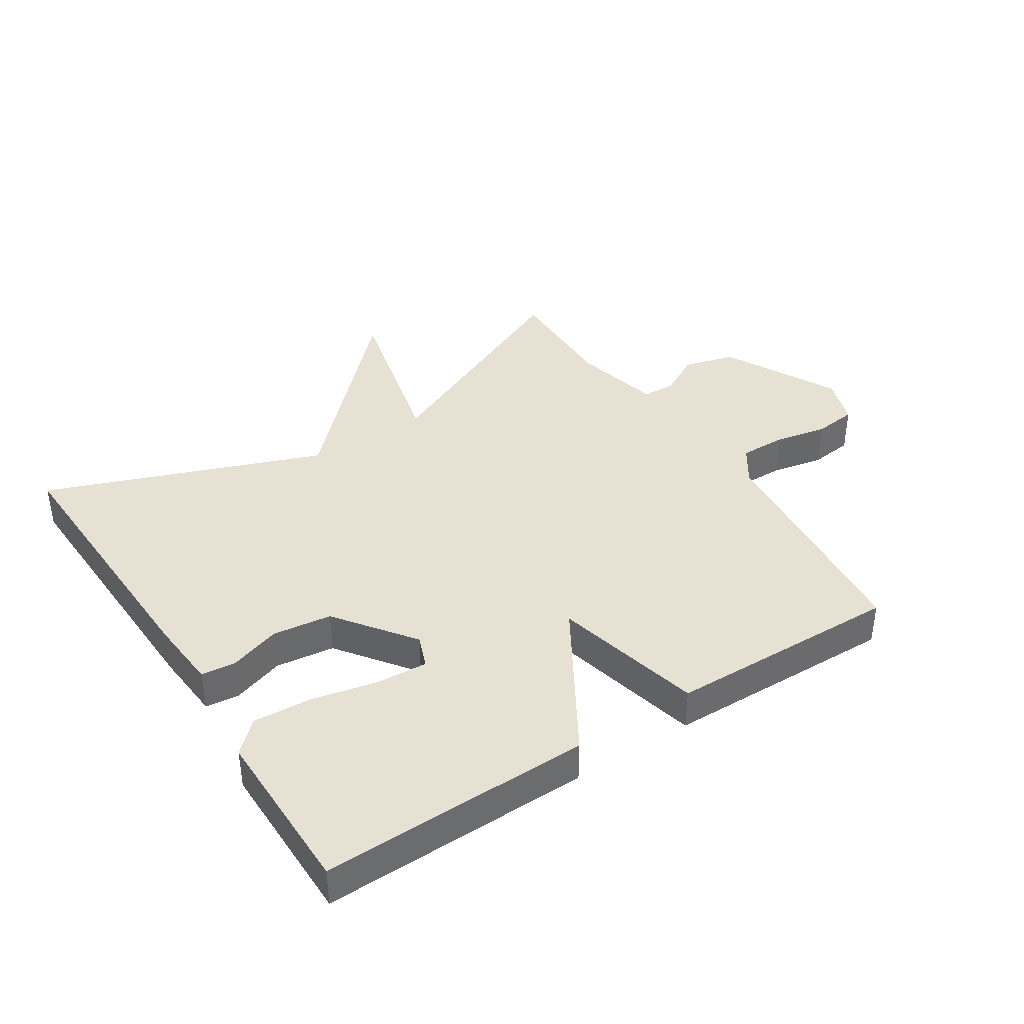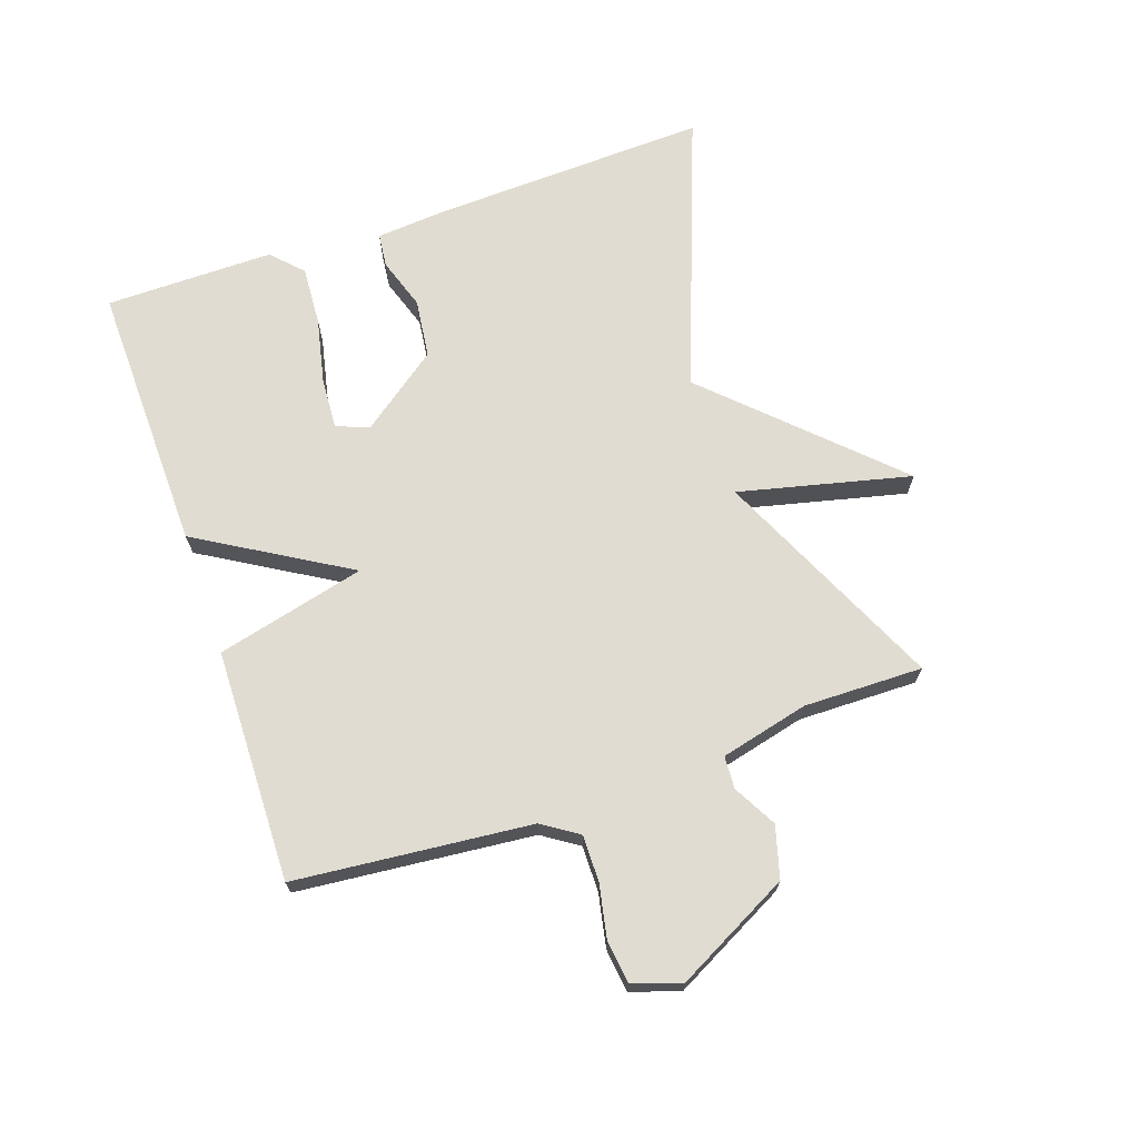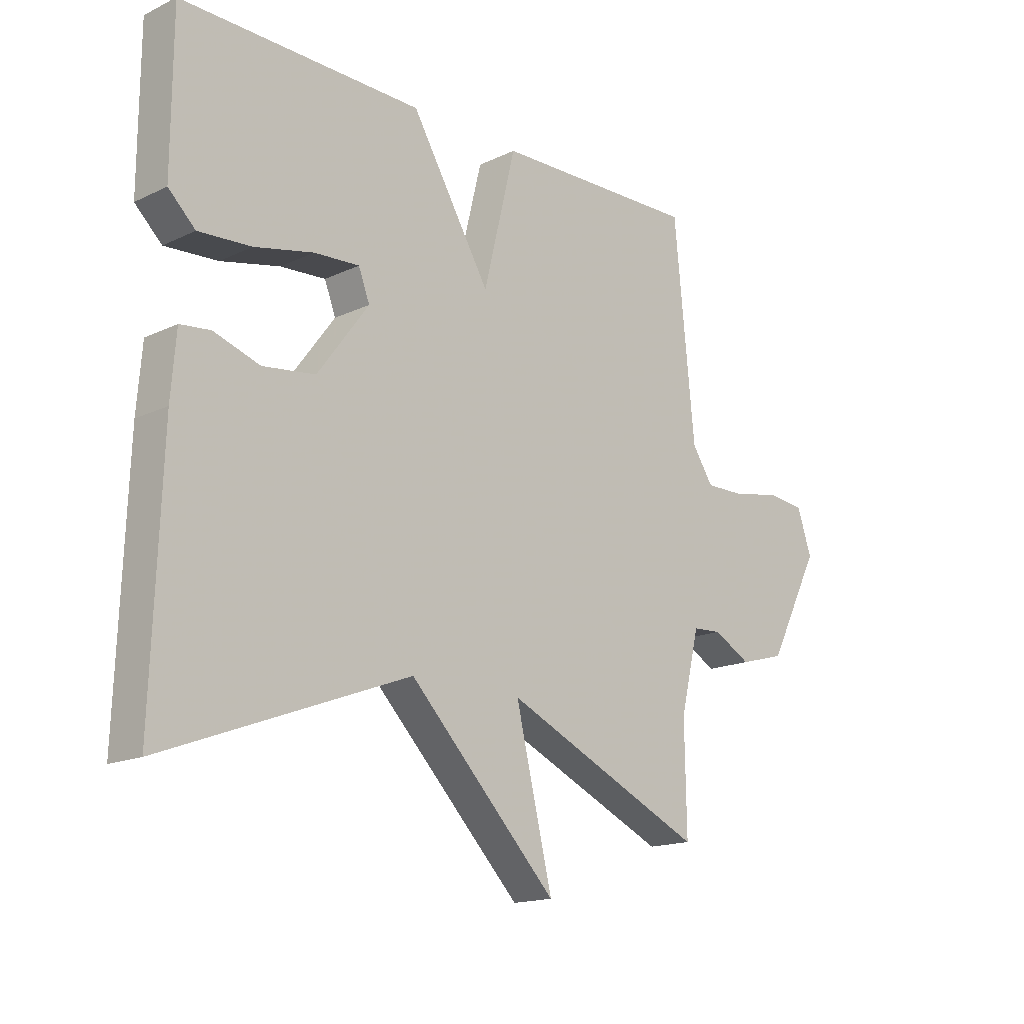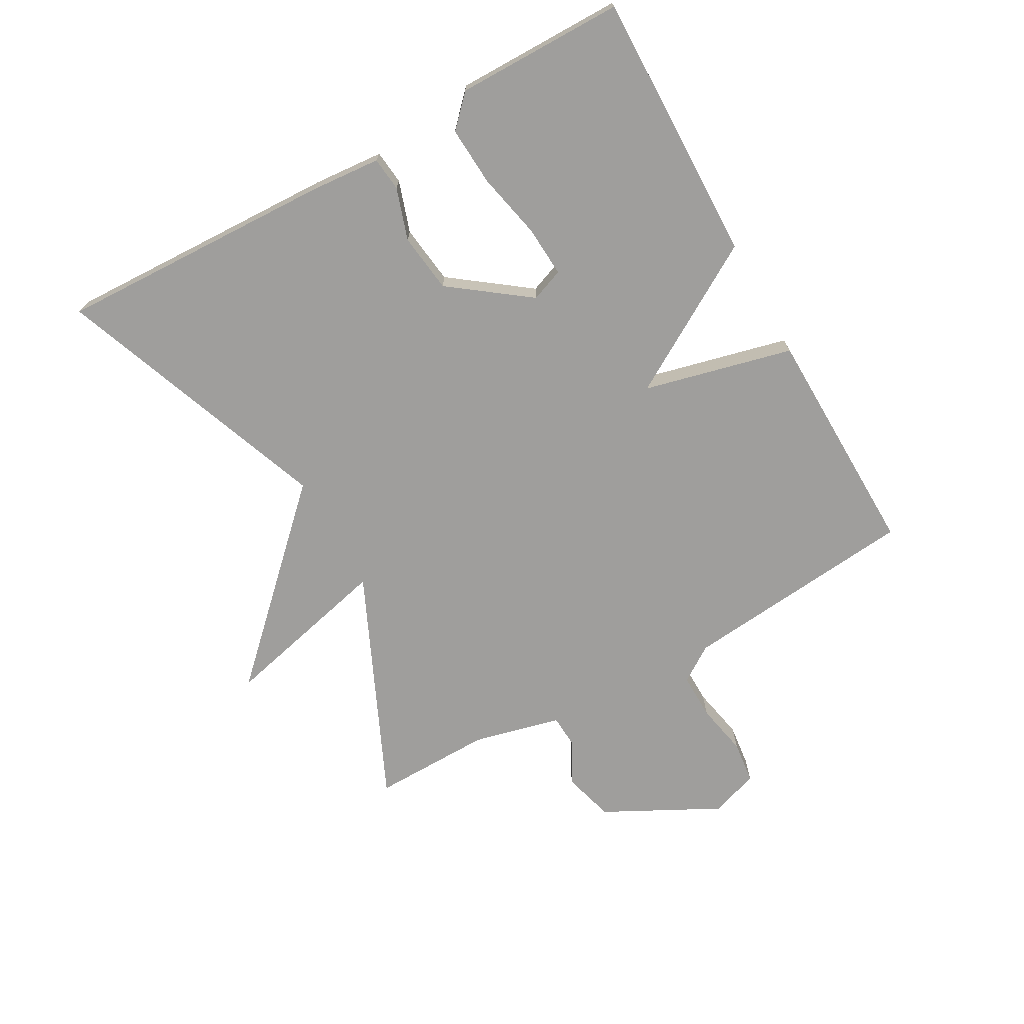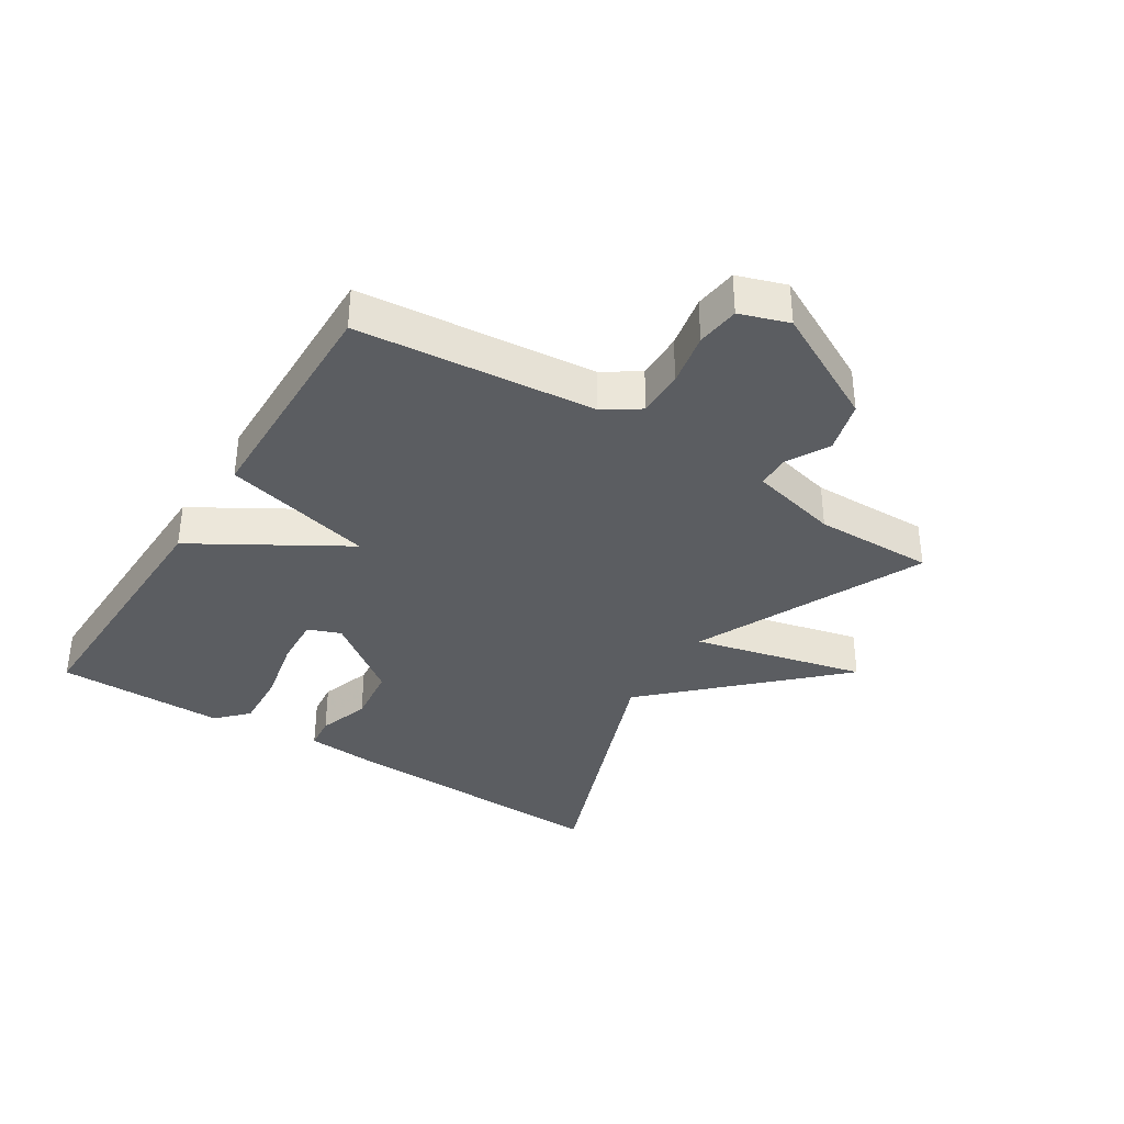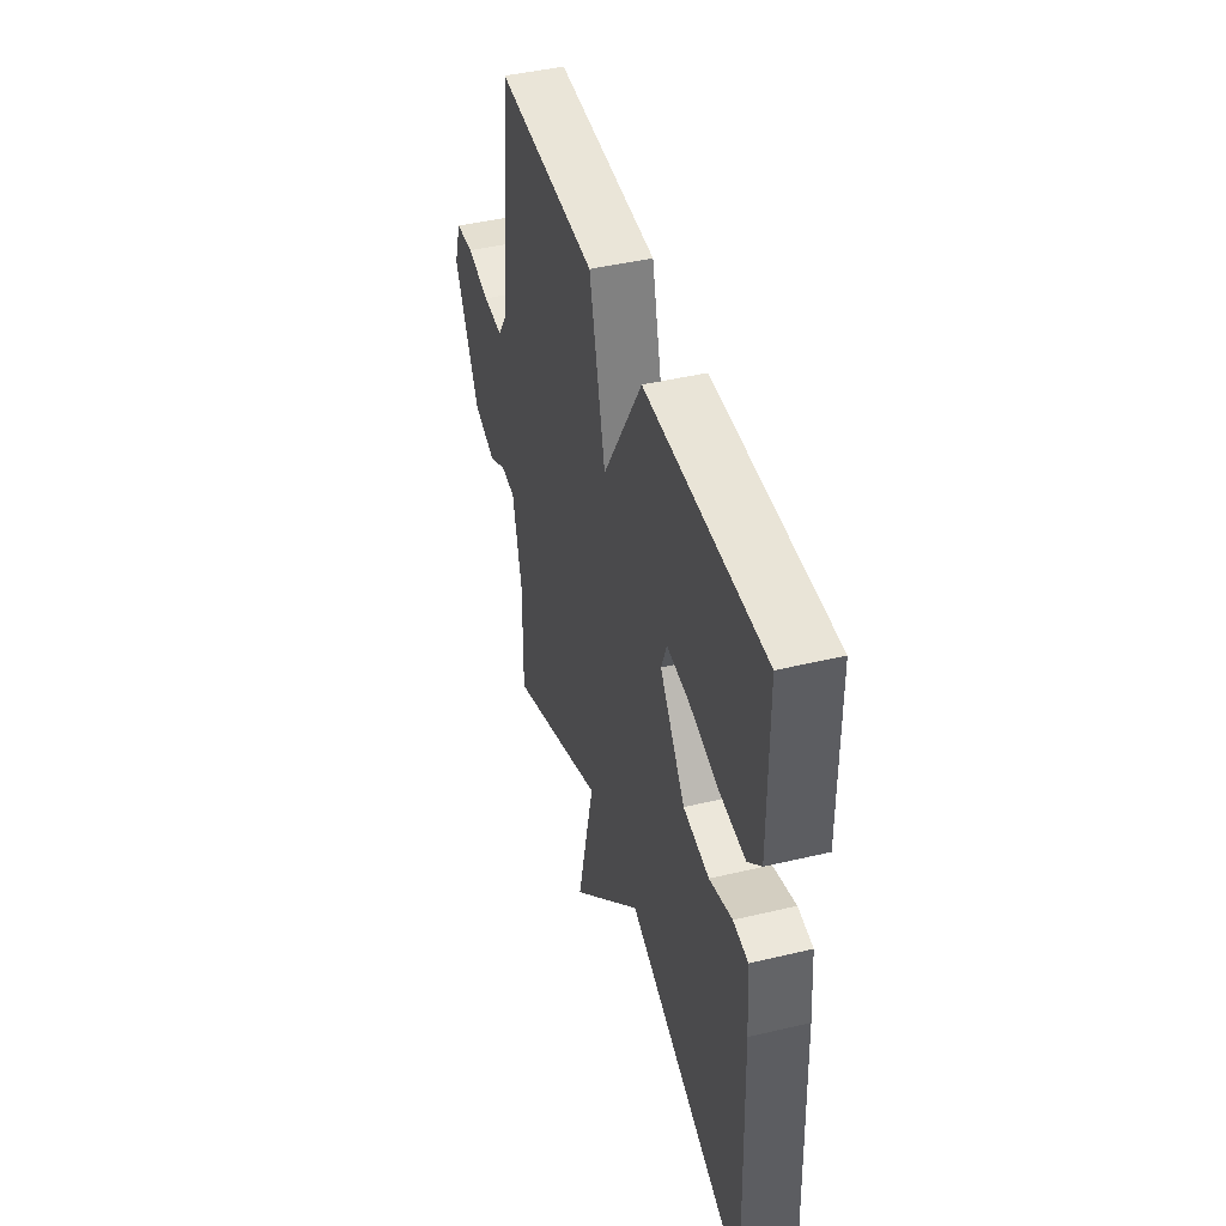
<metadata>
{"format":"obj","ext":"obj","renderer":"f3d","projection":"perspective","resolution":1024,"background":"white","views":[{"elev":39.5,"azim":-32.8,"up":"+Y"},{"elev":69.2,"azim":70.9,"up":"+Y"},{"elev":-16.1,"azim":-45.8,"up":"+Z"},{"elev":-71.0,"azim":-60.8,"up":"+Y"},{"elev":-36.1,"azim":57.6,"up":"+Y"},{"elev":44.0,"azim":-105.6,"up":"+Z"}]}
</metadata>
<code>
v 0.5 0.07 0.5
v 0.537 0.07 0.125
v 0.575 0.07 0.068
v 0.649 0.07 0.069
v 0.733 0.07 0.086
v 0.801 0.07 0.078
v 0.827 0.07 0.001
v 0.733 0.07 -0.181
v 0.651 0.07 -0.204
v 0.583 0.07 -0.167
v 0.531 0.07 -0.17
v 0.497 0.07 -0.31
v 0.5 0.07 -0.5
v 0.138 0.07 -0.335
v 0.204 0.07 -0.608
v -0.062 0.07 -0.335
v -0.5 0.07 -0.5
v -0.484 0.07 -0.058
v -0.475 0.07 0.053
v -0.421 0.07 0.059
v -0.339 0.07 0.032
v -0.245 0.07 0.044
v -0.153 0.07 0.168
v -0.173 0.07 0.22
v -0.254 0.07 0.215
v -0.359 0.07 0.192
v -0.453 0.07 0.186
v -0.501 0.07 0.232
v -0.5 0.07 0.5
v -0.07 0.07 0.492
v 0.072 0.07 0.255
v 0.13 0.07 0.492
v 0.5 0 0.5
v 0.537 0 0.125
v 0.575 0 0.068
v 0.649 0 0.069
v 0.733 0 0.086
v 0.801 0 0.078
v 0.827 0 0.001
v 0.733 0 -0.181
v 0.651 0 -0.204
v 0.583 0 -0.167
v 0.531 0 -0.17
v 0.497 0 -0.31
v 0.5 0 -0.5
v 0.138 0 -0.335
v 0.204 0 -0.608
v -0.062 0 -0.335
v -0.5 0 -0.5
v -0.484 0 -0.058
v -0.475 0 0.053
v -0.421 0 0.059
v -0.339 0 0.032
v -0.245 0 0.044
v -0.153 0 0.168
v -0.173 0 0.22
v -0.254 0 0.215
v -0.359 0 0.192
v -0.453 0 0.186
v -0.501 0 0.232
v -0.5 0 0.5
v -0.07 0 0.492
v 0.072 0 0.255
v 0.13 0 0.492
f 31 32 1 2
f 28 29 30 31
f 25 26 27 28
f 24 25 28 31
f 31 2 3
f 24 31 3
f 23 24 3
f 19 20 21
f 18 19 21
f 17 18 21
f 16 17 21
f 16 21 22
f 15 16 22
f 14 15 22
f 14 22 23
f 13 14 23
f 12 13 23
f 8 9 10
f 7 8 10
f 6 7 10
f 5 6 10
f 4 5 10
f 3 4 10 11
f 3 11 12 23
f 34 33 64 63
f 63 62 61 60
f 60 59 58 57
f 63 60 57 56
f 35 34 63
f 35 63 56
f 35 56 55
f 53 52 51
f 53 51 50
f 53 50 49
f 53 49 48
f 54 53 48
f 54 48 47
f 54 47 46
f 55 54 46
f 55 46 45
f 55 45 44
f 42 41 40
f 42 40 39
f 42 39 38
f 42 38 37
f 42 37 36
f 43 42 36 35
f 55 44 43 35
f 1 33 34 2
f 2 34 35 3
f 3 35 36 4
f 4 36 37 5
f 5 37 38 6
f 6 38 39 7
f 7 39 40 8
f 8 40 41 9
f 9 41 42 10
f 10 42 43 11
f 11 43 44 12
f 12 44 45 13
f 13 45 46 14
f 14 46 47 15
f 15 47 48 16
f 16 48 49 17
f 17 49 50 18
f 18 50 51 19
f 19 51 52 20
f 20 52 53 21
f 21 53 54 22
f 22 54 55 23
f 23 55 56 24
f 24 56 57 25
f 25 57 58 26
f 26 58 59 27
f 27 59 60 28
f 28 60 61 29
f 29 61 62 30
f 30 62 63 31
f 31 63 64 32
f 32 64 33 1

</code>
